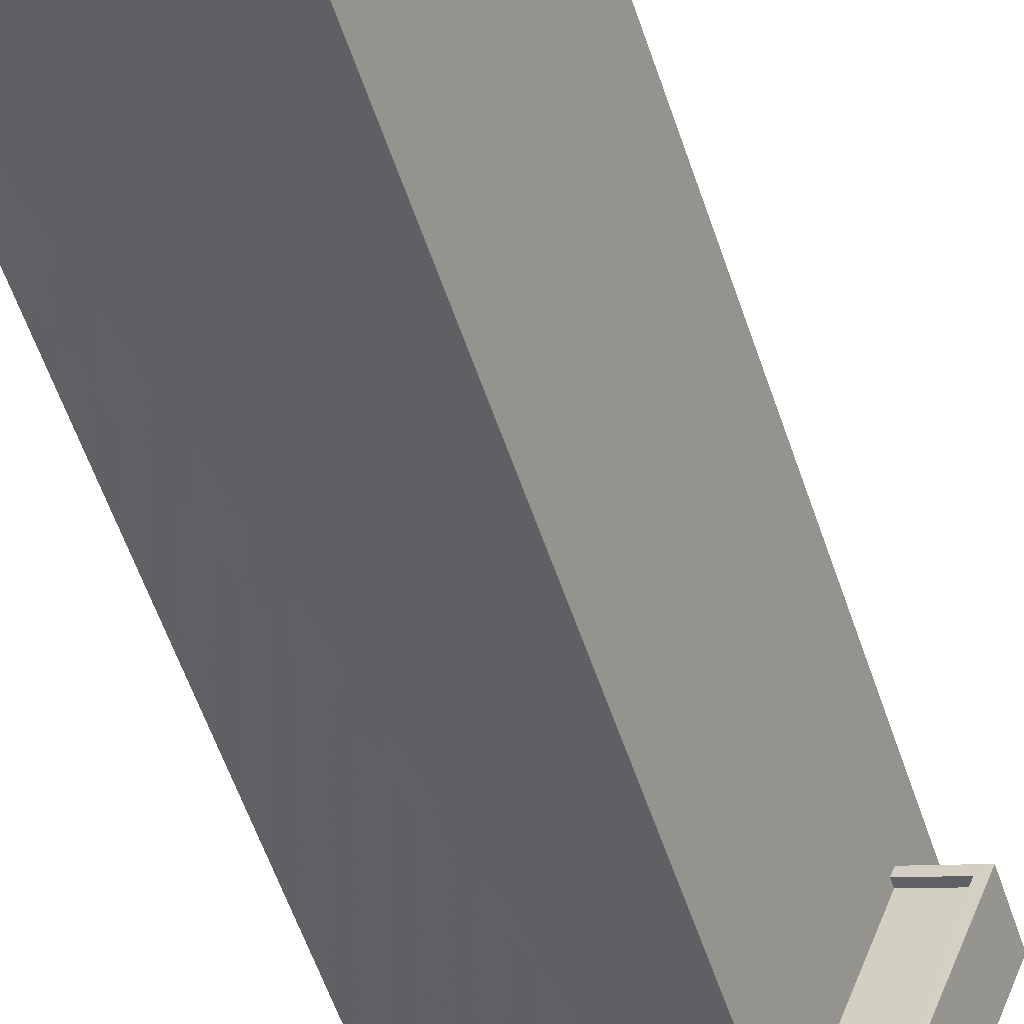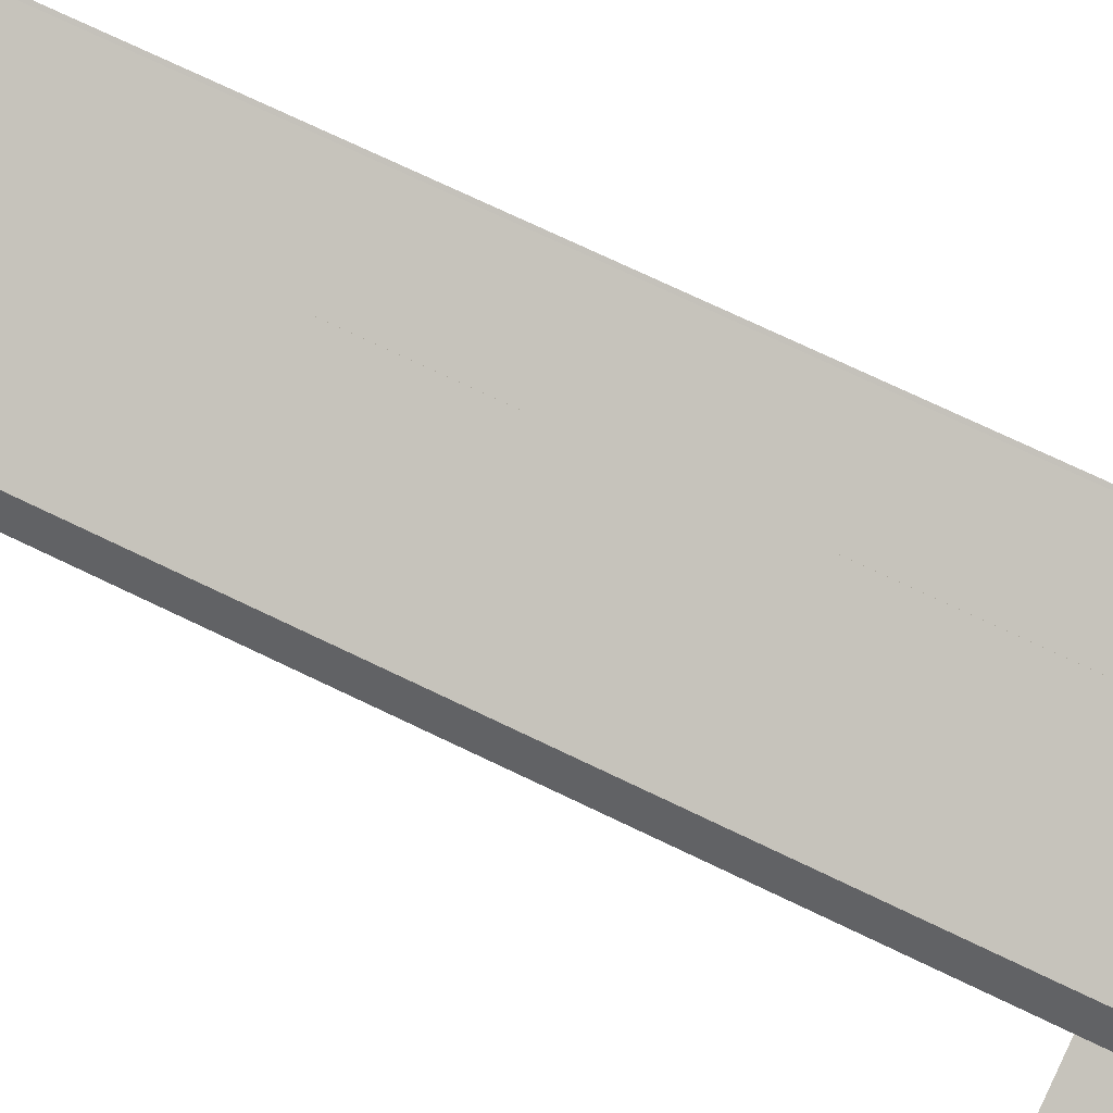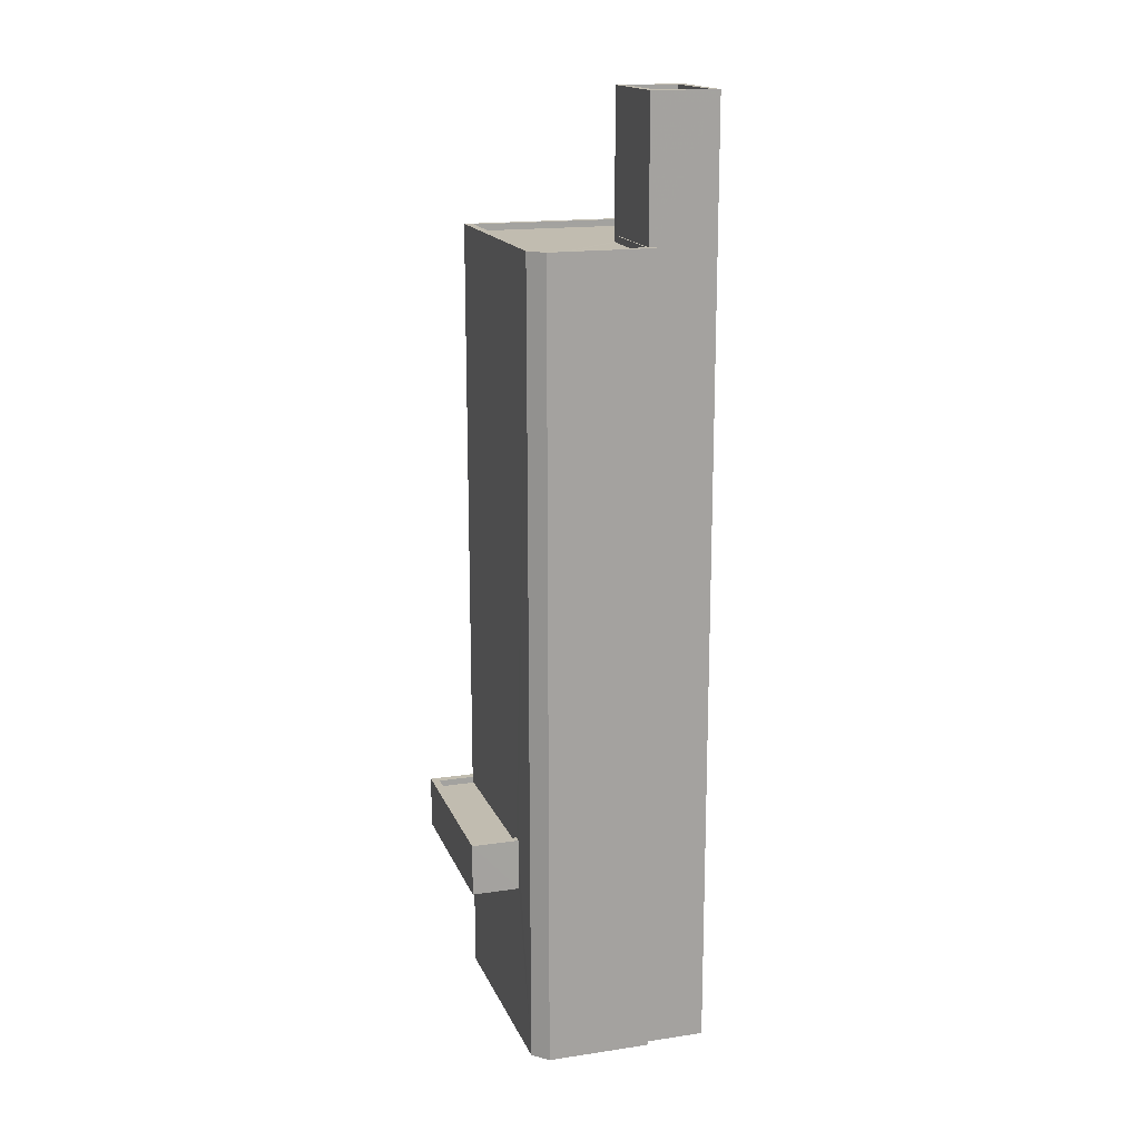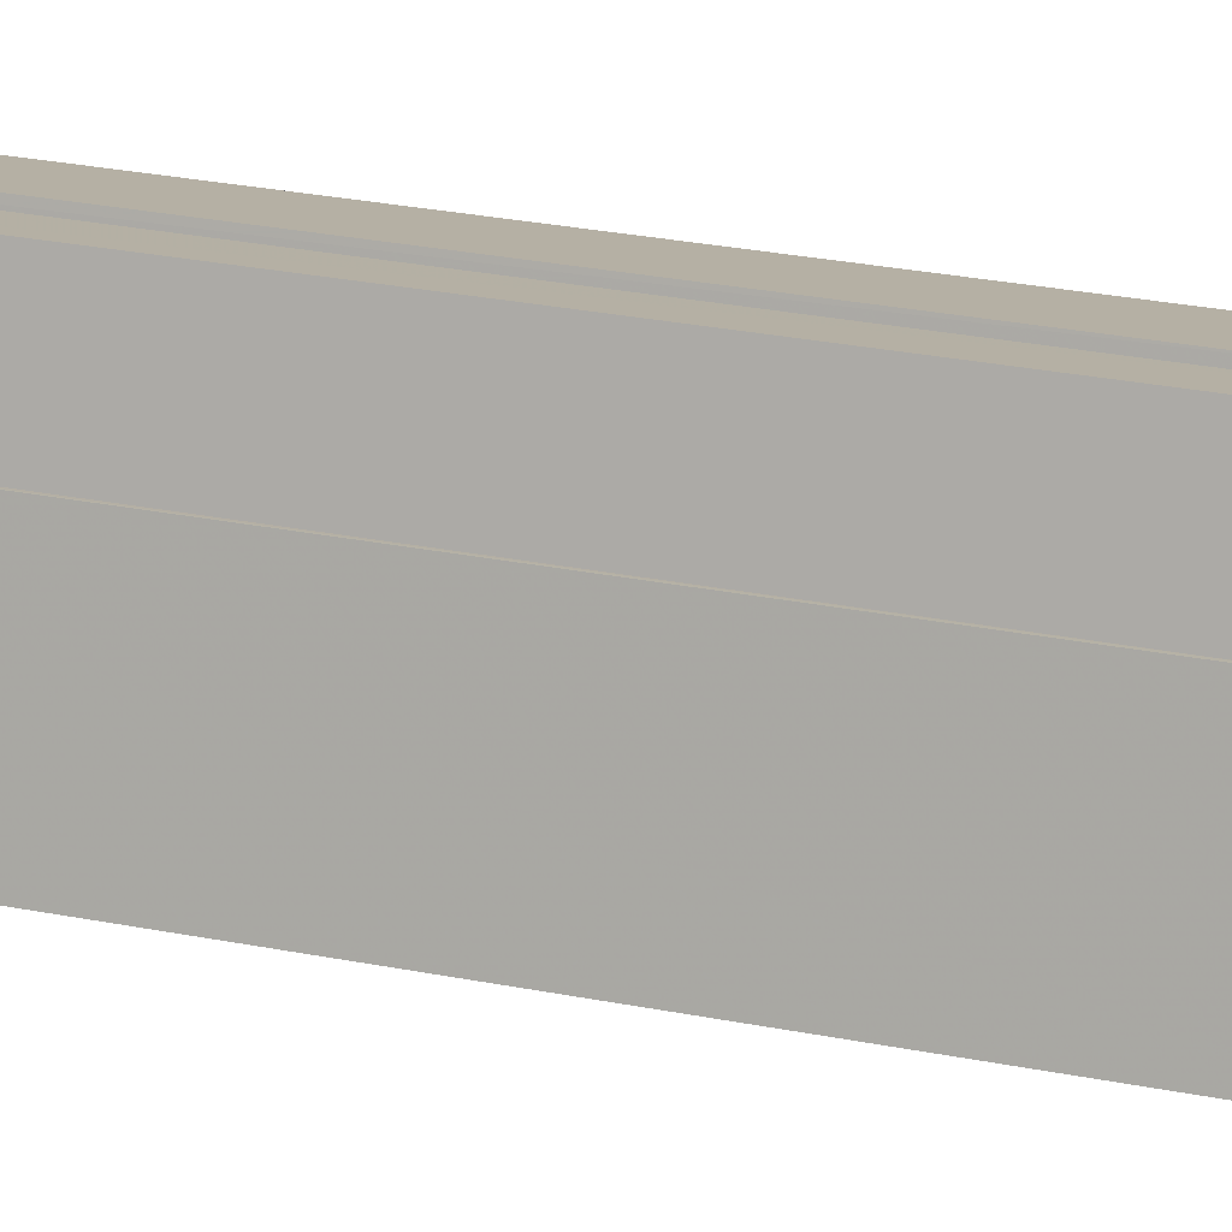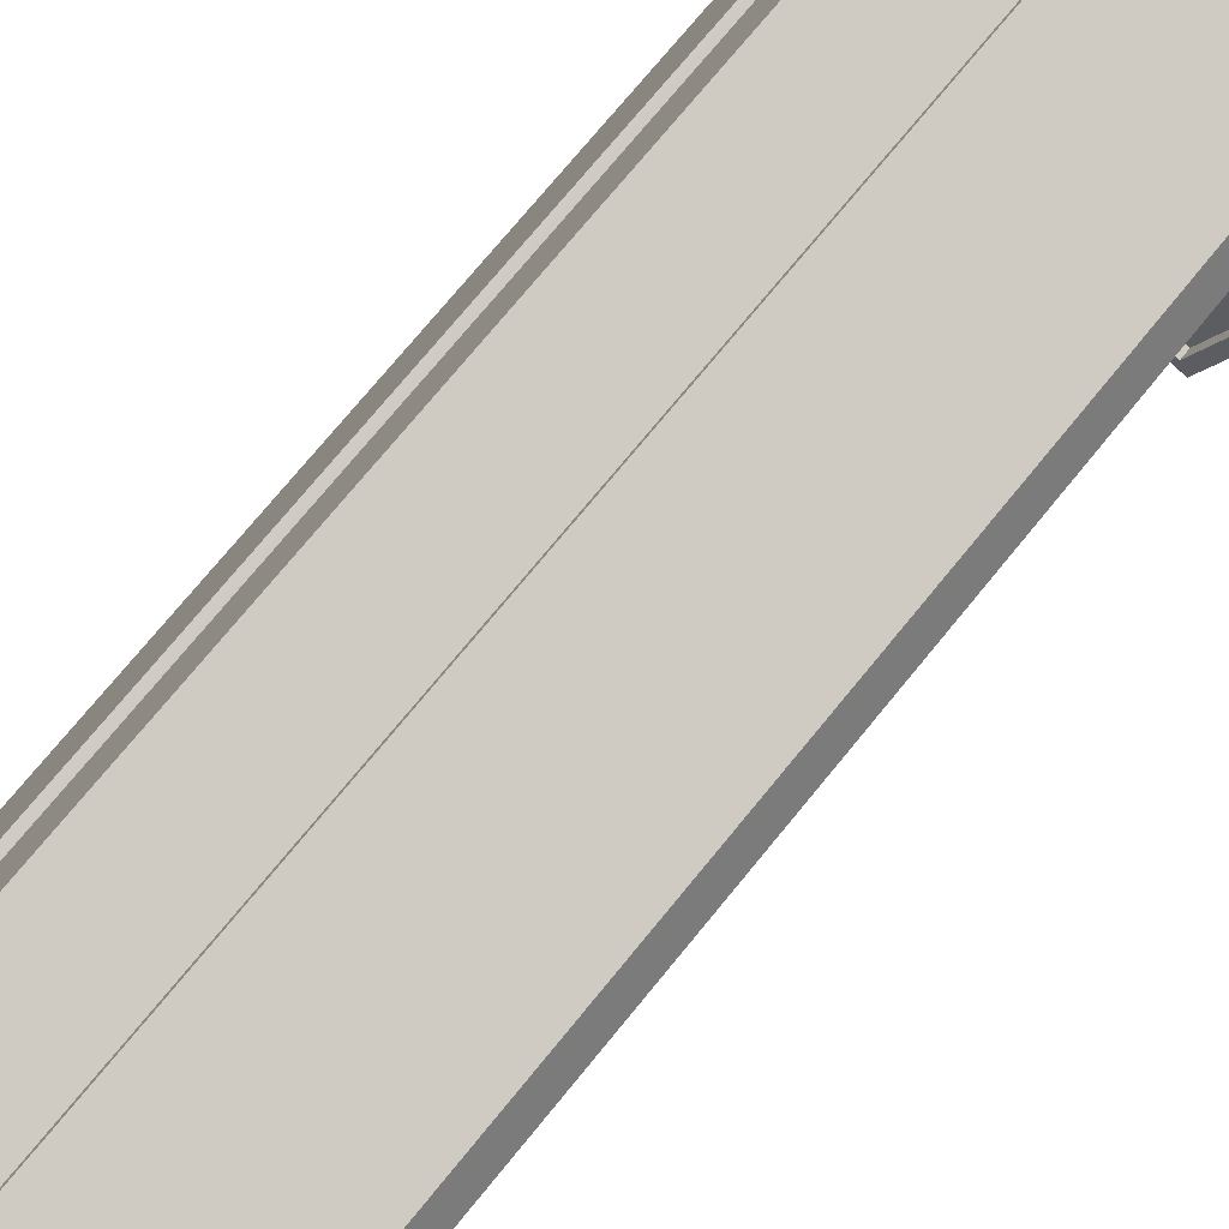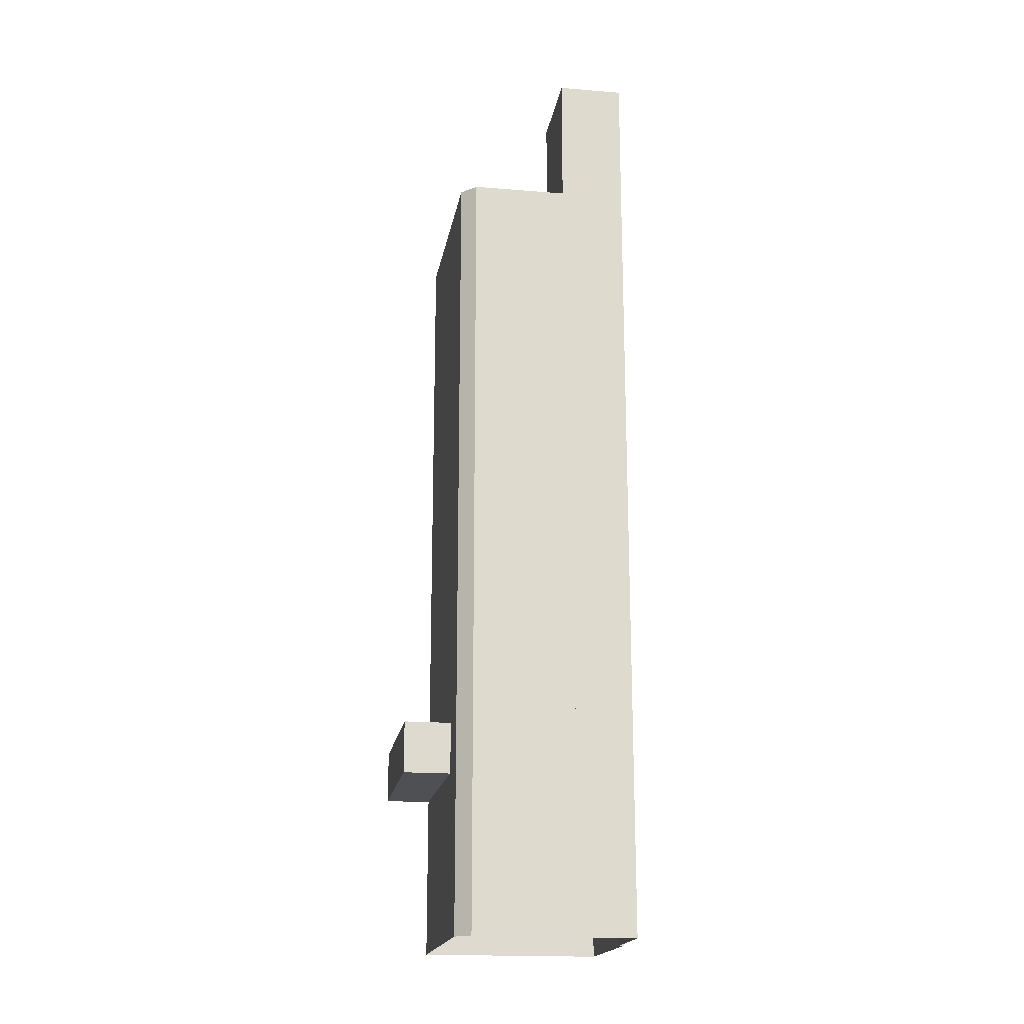
<metadata>
{"format":"obj","ext":"obj","renderer":"f3d","projection":"perspective","resolution":1024,"background":"white","views":[{"elev":-56.8,"azim":18.4,"up":"+Y"},{"elev":68.4,"azim":116.3,"up":"+Y"},{"elev":16.6,"azim":142.2,"up":"+Z"},{"elev":30.9,"azim":-74.5,"up":"+Y"},{"elev":68.6,"azim":38.4,"up":"+Y"},{"elev":-18.5,"azim":150.1,"up":"+Z"}]}
</metadata>
<code>
v -7846 -3.713e+04 15.13
v -7845 -3.713e+04 15.38
v -7845 -3.713e+04 15.13
v -7846 -3.713e+04 15.38
v -7844 -3.712e+04 15.13
v -7842 -3.712e+04 15.13
v -7842 -3.712e+04 15.38
v -7844 -3.712e+04 15.38
v -7848 -3.713e+04 13.38
v -7844 -3.713e+04 15.38
v -7848 -3.713e+04 15.38
v -7844 -3.713e+04 13.38
v -7848 -3.713e+04 13.38
v -7848 -3.713e+04 15.38
v -7844 -3.712e+04 13.38
v -7842 -3.712e+04 15.38
v -7842 -3.712e+04 13.38
v -7844 -3.712e+04 15.38
v -7846 -3.713e+04 7.051
v -7843 -3.712e+04 7.051
v -7846 -3.713e+04 13.38
v -7846 -3.713e+04 37.91
v -7846 -3.713e+04 15.38
v -7843 -3.712e+04 37.91
v -7851 -3.712e+04 37.91
v -7851 -3.712e+04 7.055
v -7851 -3.712e+04 37.91
v -7851 -3.712e+04 7.055
v -7853 -3.712e+04 37.91
v -7853 -3.712e+04 7.055
v -7847 -3.712e+04 7.054
v -7847 -3.712e+04 37.91
v -7847 -3.712e+04 7.054
v -7847 -3.712e+04 37.91
v -7843 -3.712e+04 37.91
v -7844 -3.712e+04 7.052
v -7846 -3.713e+04 37.91
v -7846 -3.713e+04 37.66
v -7852 -3.712e+04 37.66
v -7852 -3.712e+04 37.91
v -7851 -3.712e+04 37.66
v -7851 -3.712e+04 37.91
v -7848 -3.712e+04 37.66
v -7848 -3.712e+04 37.66
v -7848 -3.712e+04 37.91
v -7848 -3.712e+04 37.91
v -7847 -3.712e+04 37.66
v -7847 -3.712e+04 37.91
v -7844 -3.712e+04 37.91
v -7844 -3.712e+04 37.66
v -7843 -3.712e+04 37.91
v -7843 -3.712e+04 37.66
v -7849 -3.712e+04 43.2
v -7849 -3.712e+04 42.95
v -7850 -3.712e+04 42.95
v -7850 -3.712e+04 43.2
v -7849 -3.712e+04 42.95
v -7849 -3.712e+04 43.2
v -7847 -3.712e+04 43.2
v -7847 -3.712e+04 42.95
v -7851 -3.712e+04 37.91
v -7851 -3.712e+04 43.2
v -7849 -3.712e+04 7.055
v -7849 -3.712e+04 43.2
v -7847 -3.712e+04 43.2
v -7847 -3.712e+04 37.91
v -7848 -3.712e+04 37.66
v -7848 -3.712e+04 43.2
f 30 28 19
f 19 28 20
f 30 26 28
f 36 20 31
f 36 31 33
f 31 28 63
f 20 28 31
f 1 2 3
f 1 4 2
f 5 6 7
f 8 5 7
f 2 6 3
f 2 7 6
f 9 10 11
f 9 12 10
f 13 9 11
f 14 13 11
f 15 16 17
f 15 18 16
f 17 10 12
f 17 16 10
f 19 20 15
f 21 19 15
f 4 22 23
f 20 24 18
f 22 8 24
f 1 8 4
f 5 8 1
f 15 20 18
f 24 8 18
f 4 8 22
f 25 26 27
f 25 28 26
f 29 27 26
f 30 29 26
f 31 32 33
f 31 34 32
f 35 36 33
f 32 35 33
f 24 20 36
f 35 24 36
f 23 22 14
f 21 13 19
f 22 29 14
f 19 13 30
f 14 29 30
f 13 14 30
f 37 38 39
f 40 37 39
f 41 40 39
f 41 42 40
f 43 44 45
f 46 43 45
f 45 44 47
f 48 45 47
f 49 47 50
f 49 48 47
f 51 50 52
f 51 49 50
f 51 52 38
f 37 51 38
f 53 54 55
f 56 53 55
f 56 55 57
f 58 56 57
f 59 57 60
f 59 58 57
f 53 60 54
f 53 59 60
f 61 62 25
f 28 25 63
f 63 25 64
f 25 62 64
f 65 34 64
f 64 34 63
f 65 66 34
f 63 34 31
f 43 46 67
f 67 46 68
f 68 46 65
f 46 66 65
f 41 67 42
f 61 42 62
f 62 42 68
f 42 67 68
f 1 3 6
f 5 1 6
f 18 7 16
f 16 7 10
f 10 23 11
f 7 18 8
f 11 23 14
f 23 2 4
f 7 2 10
f 10 2 23
f 50 47 44
f 41 39 67
f 44 43 67
f 50 44 52
f 67 39 38
f 52 67 38
f 52 44 67
f 61 27 29
f 32 34 66
f 32 66 35
f 29 22 37
f 25 27 61
f 49 24 35
f 24 37 22
f 46 48 66
f 42 61 40
f 46 45 48
f 29 37 40
f 37 24 51
f 49 51 24
f 48 49 35
f 61 29 40
f 66 48 35
f 60 57 55
f 54 60 55
f 58 64 62
f 56 58 62
f 62 68 53
f 65 64 58
f 65 53 68
f 62 53 56
f 59 65 58
f 53 65 59
f 9 21 12
f 12 21 17
f 9 13 21
f 17 21 15

</code>
